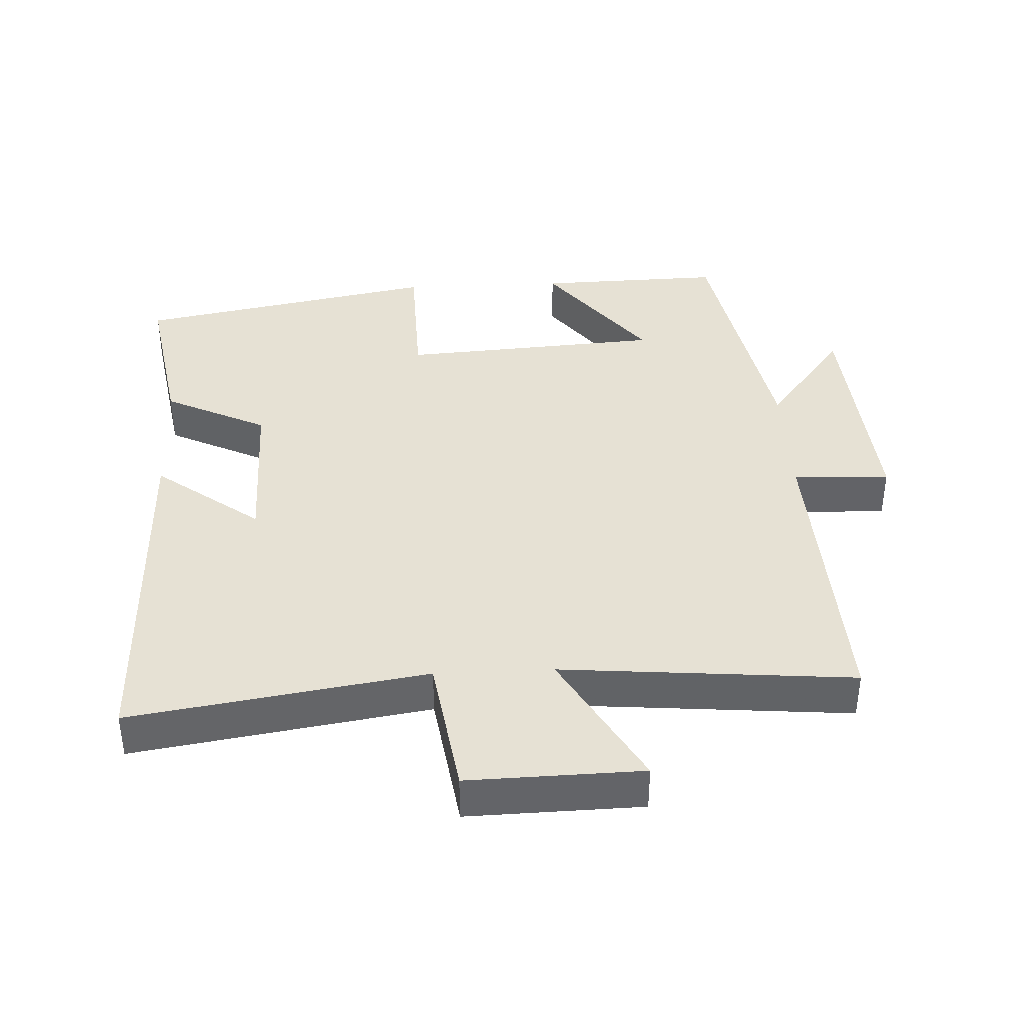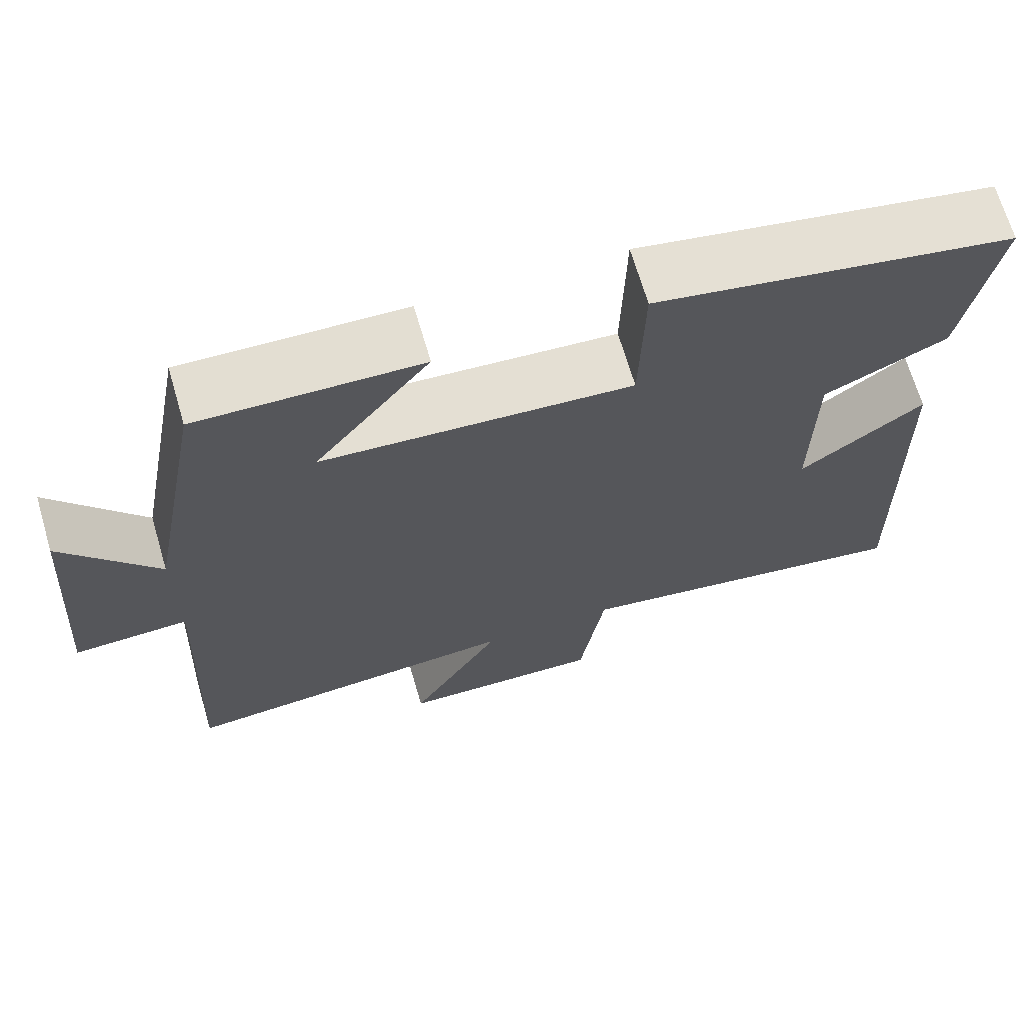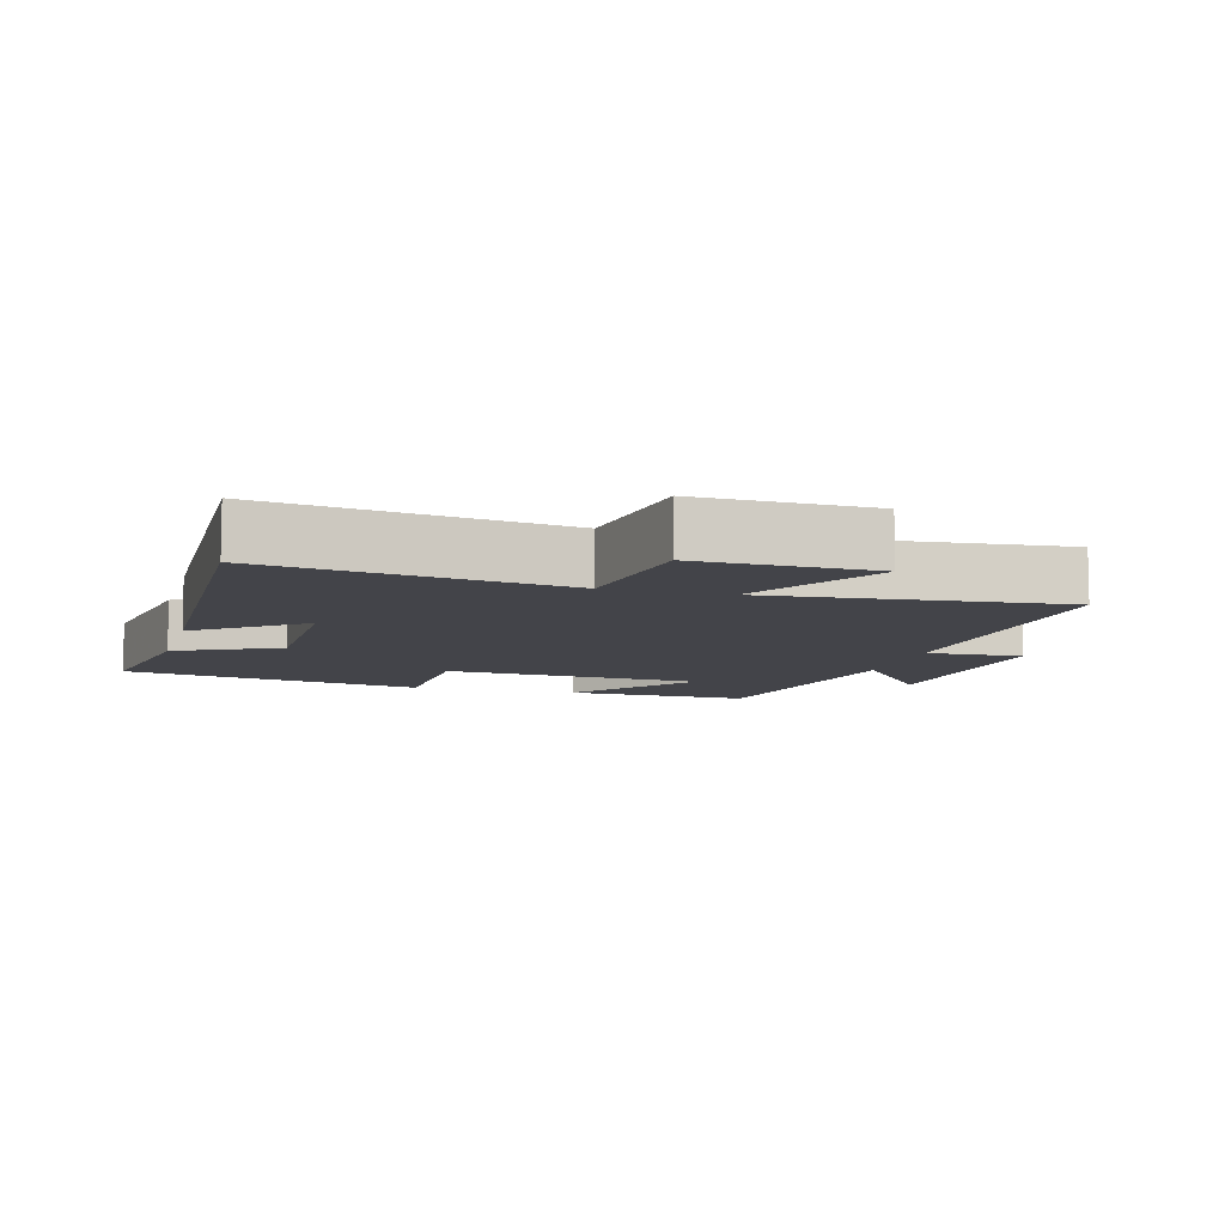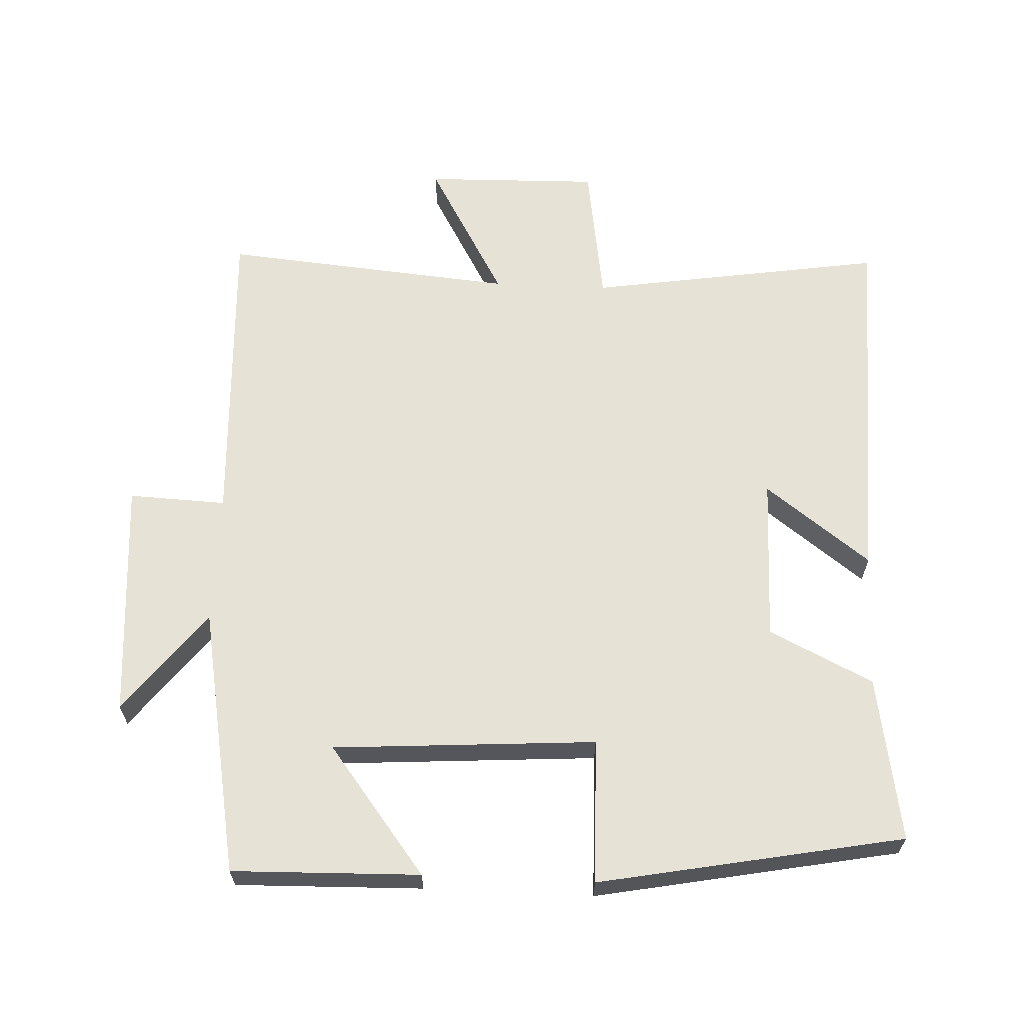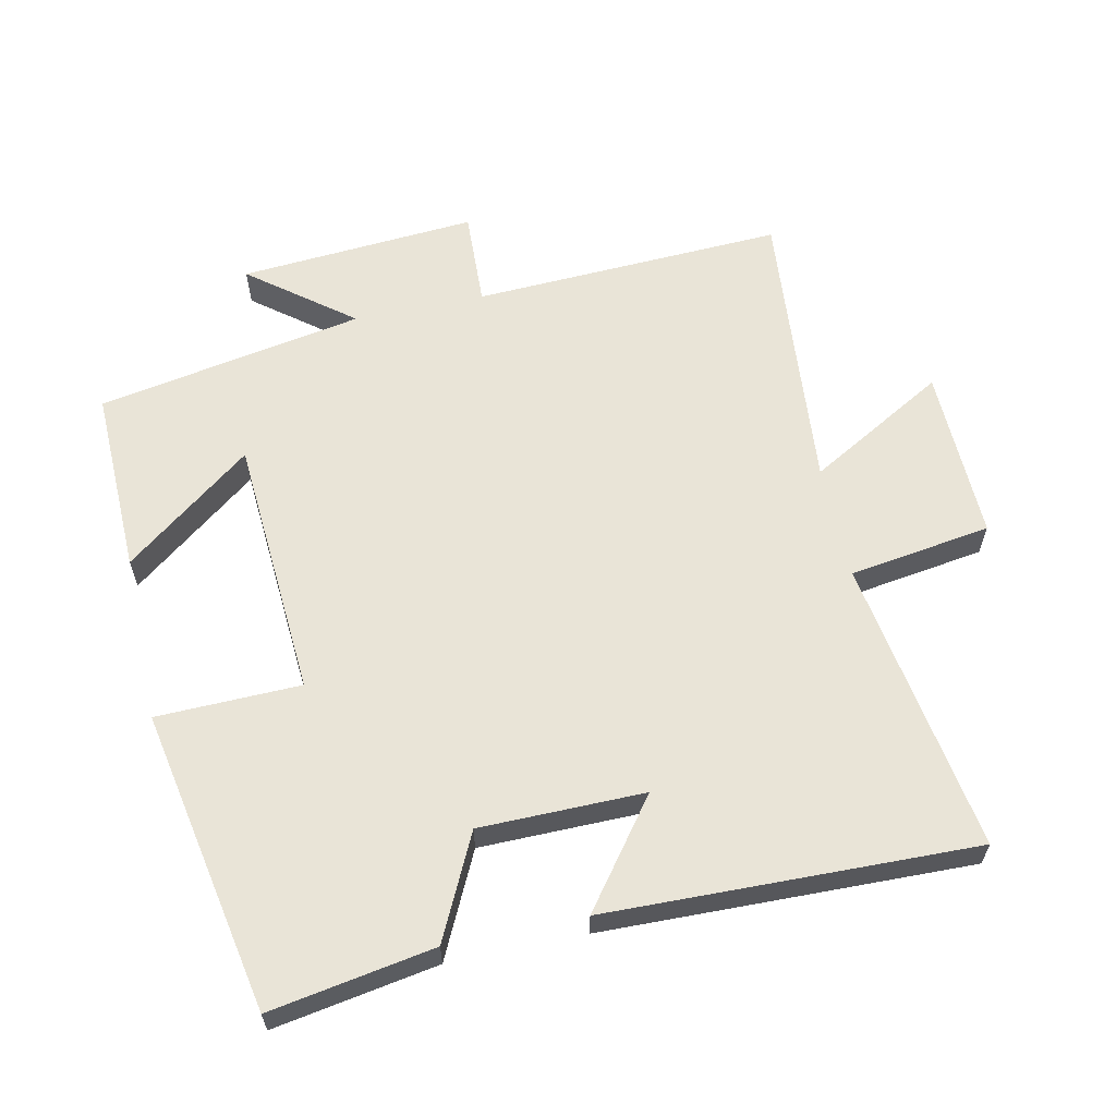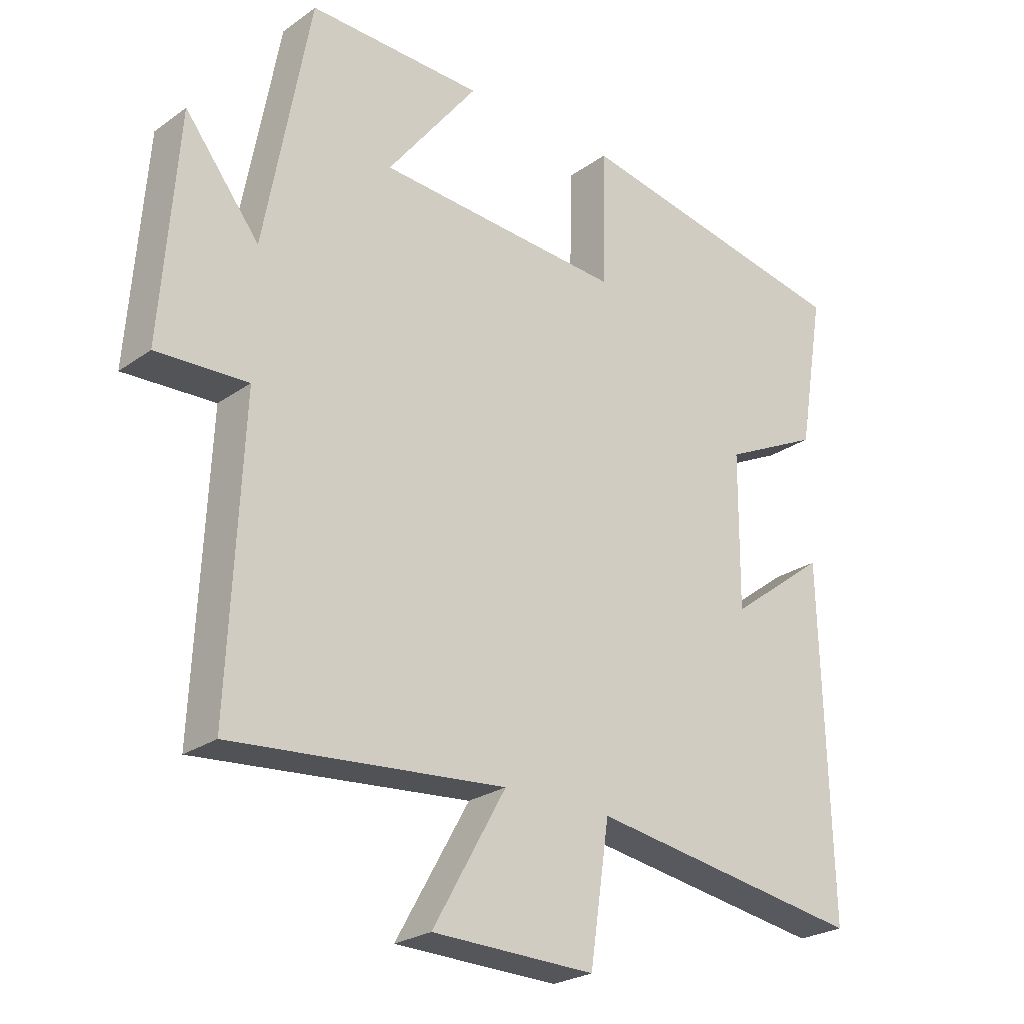
<metadata>
{"format":"obj","ext":"obj","renderer":"f3d","projection":"perspective","resolution":1024,"background":"white","views":[{"elev":39.0,"azim":177.2,"up":"+Y"},{"elev":68.4,"azim":-16.4,"up":"+Z"},{"elev":-8.5,"azim":164.6,"up":"+Y"},{"elev":63.7,"azim":2.6,"up":"+Y"},{"elev":61.1,"azim":77.9,"up":"+Y"},{"elev":-24.9,"azim":-41.2,"up":"+Z"}]}
</metadata>
<code>
v 0.541 0.07 0.415
v 0.5 0.07 0.174
v 0.348 0.07 0.1
v 0.346 0.07 -0.142
v 0.5 0.07 -0.026
v 0.514 0.07 -0.568
v 0.08 0.07 -0.5
v 0.049 0.07 -0.709
v -0.207 0.07 -0.703
v -0.092 0.07 -0.5
v -0.521 0.07 -0.538
v -0.5 0.07 -0.079
v -0.643 0.07 -0.085
v -0.617 0.07 0.265
v -0.5 0.07 0.115
v -0.428 0.07 0.507
v -0.153 0.07 0.5
v -0.296 0.07 0.314
v 0.09 0.07 0.288
v 0.095 0.07 0.5
v 0.541 0 0.415
v 0.5 0 0.174
v 0.348 0 0.1
v 0.346 0 -0.142
v 0.5 0 -0.026
v 0.514 0 -0.568
v 0.08 0 -0.5
v 0.049 0 -0.709
v -0.207 0 -0.703
v -0.092 0 -0.5
v -0.521 0 -0.538
v -0.5 0 -0.079
v -0.643 0 -0.085
v -0.617 0 0.265
v -0.5 0 0.115
v -0.428 0 0.507
v -0.153 0 0.5
v -0.296 0 0.314
v 0.09 0 0.288
v 0.095 0 0.5
f 1 2 3
f 20 1 3
f 19 20 3
f 18 19 3 4
f 15 16 17 18
f 15 18 4
f 12 13 14 15
f 12 15 4
f 10 11 12 4
f 7 8 9 10
f 7 10 4 5
f 5 6 7
f 23 22 21
f 23 21 40
f 23 40 39
f 24 23 39 38
f 38 37 36 35
f 24 38 35
f 35 34 33 32
f 24 35 32
f 24 32 31 30
f 30 29 28 27
f 25 24 30 27
f 27 26 25
f 1 21 22 2
f 2 22 23 3
f 3 23 24 4
f 4 24 25 5
f 5 25 26 6
f 6 26 27 7
f 7 27 28 8
f 8 28 29 9
f 9 29 30 10
f 10 30 31 11
f 11 31 32 12
f 12 32 33 13
f 13 33 34 14
f 14 34 35 15
f 15 35 36 16
f 16 36 37 17
f 17 37 38 18
f 18 38 39 19
f 19 39 40 20
f 20 40 21 1

</code>
